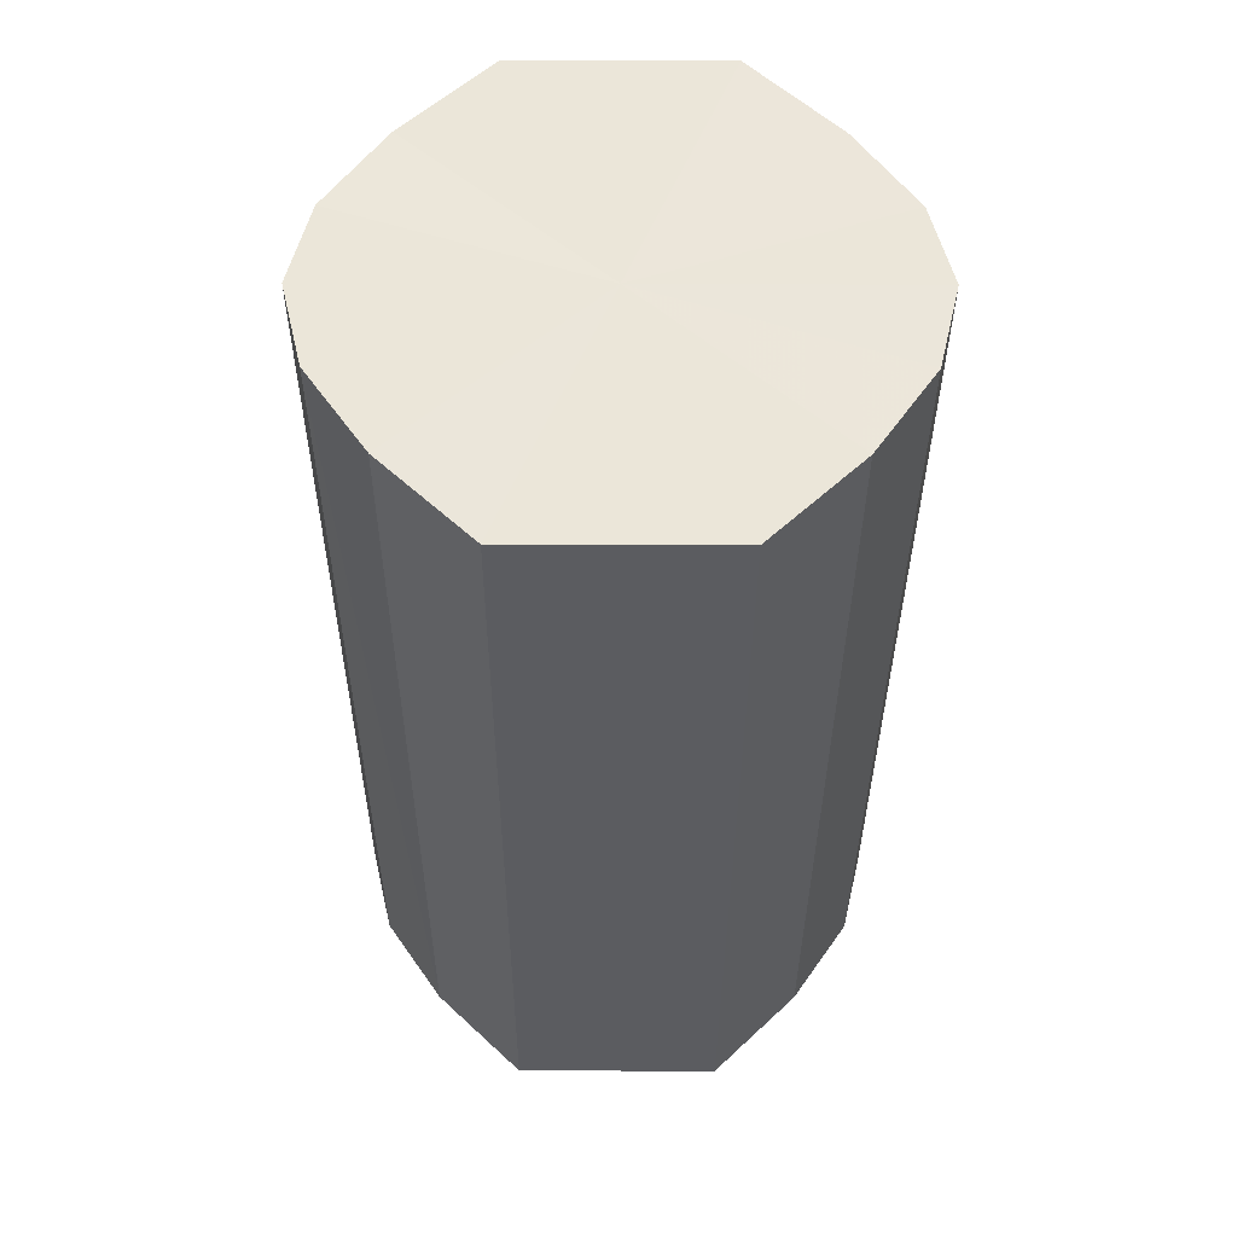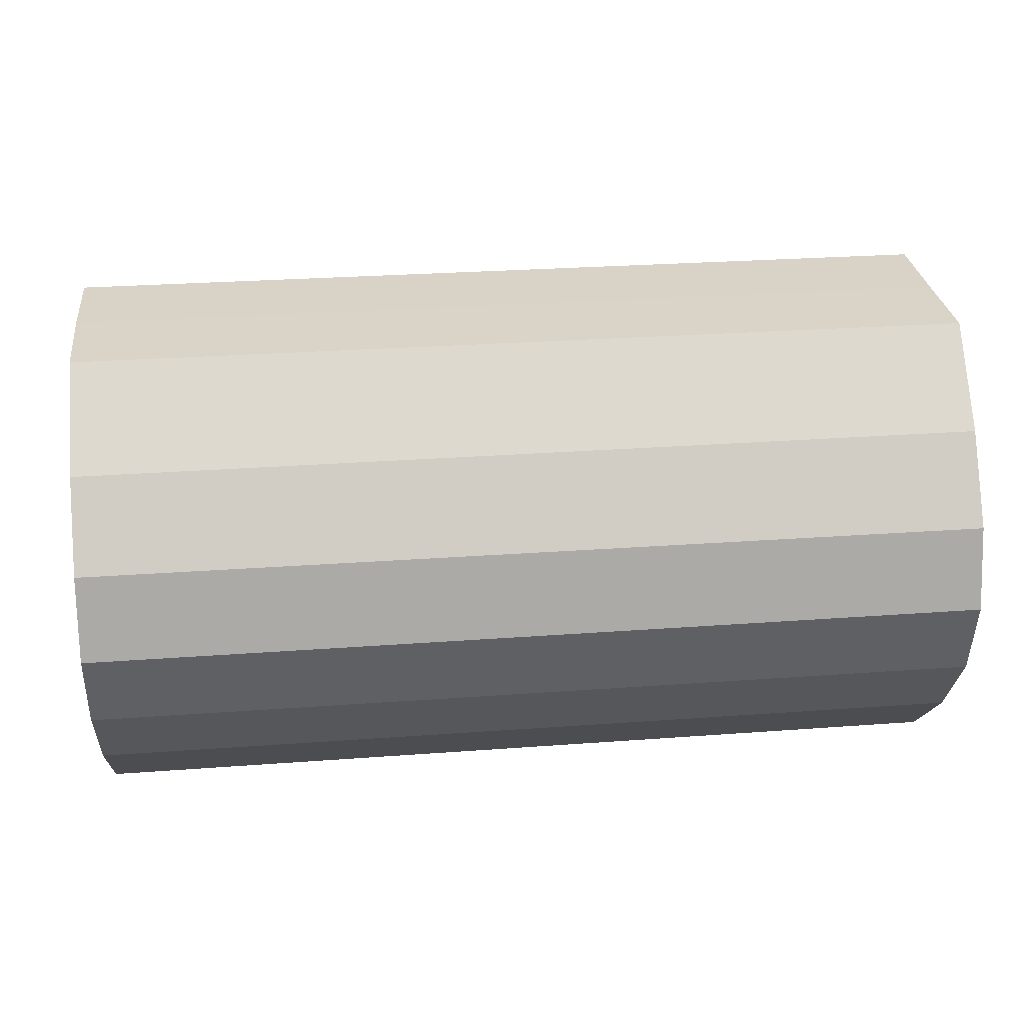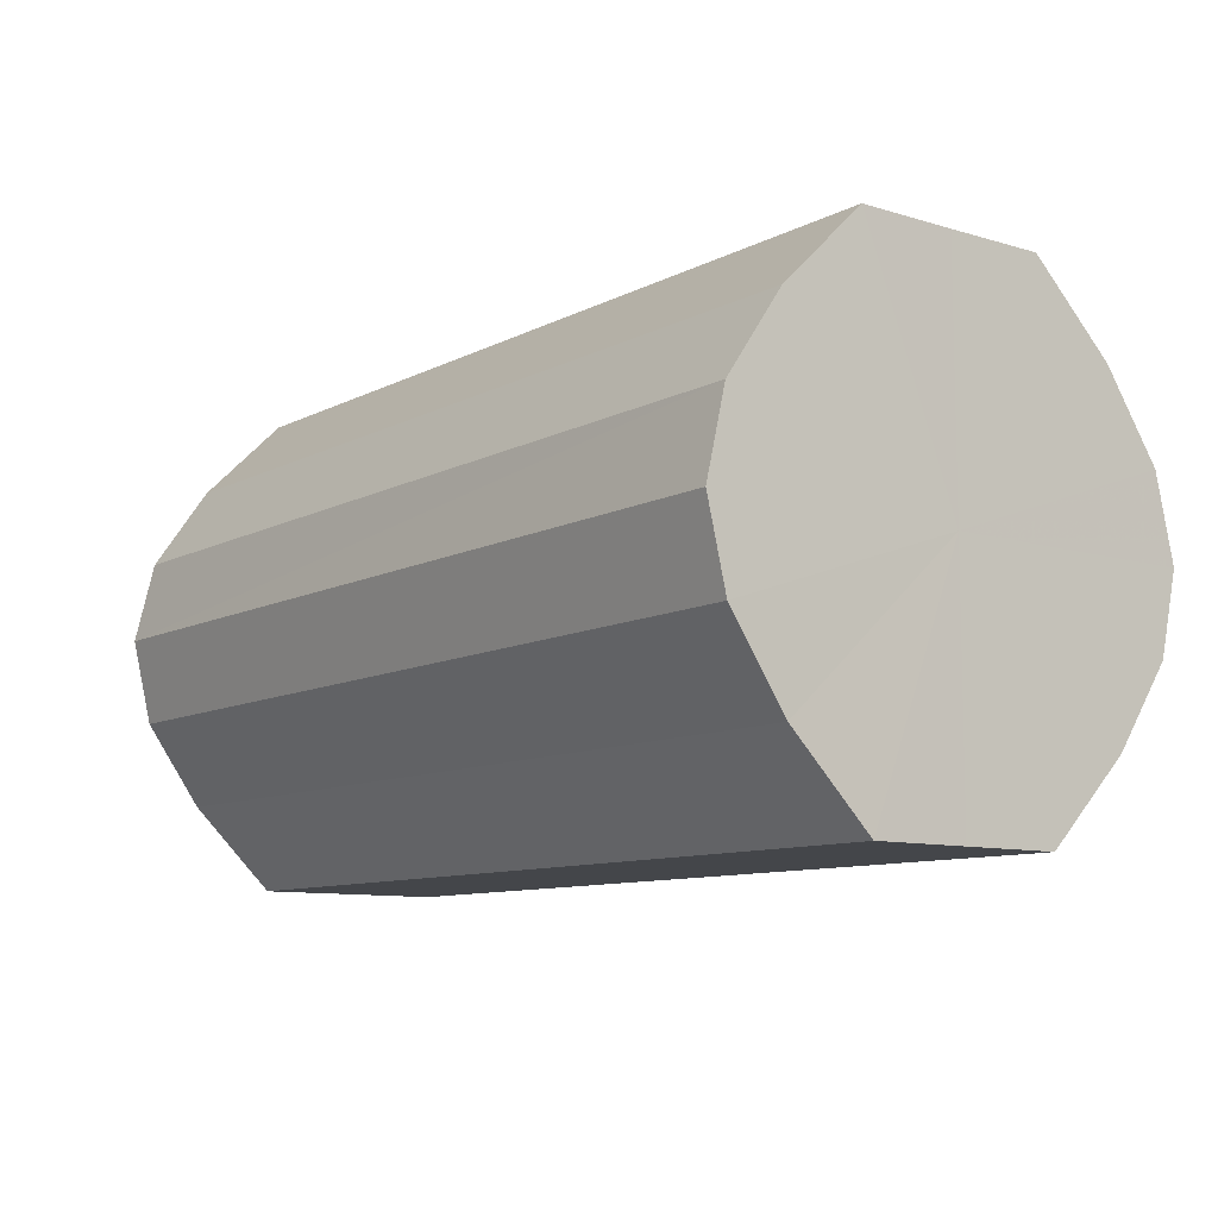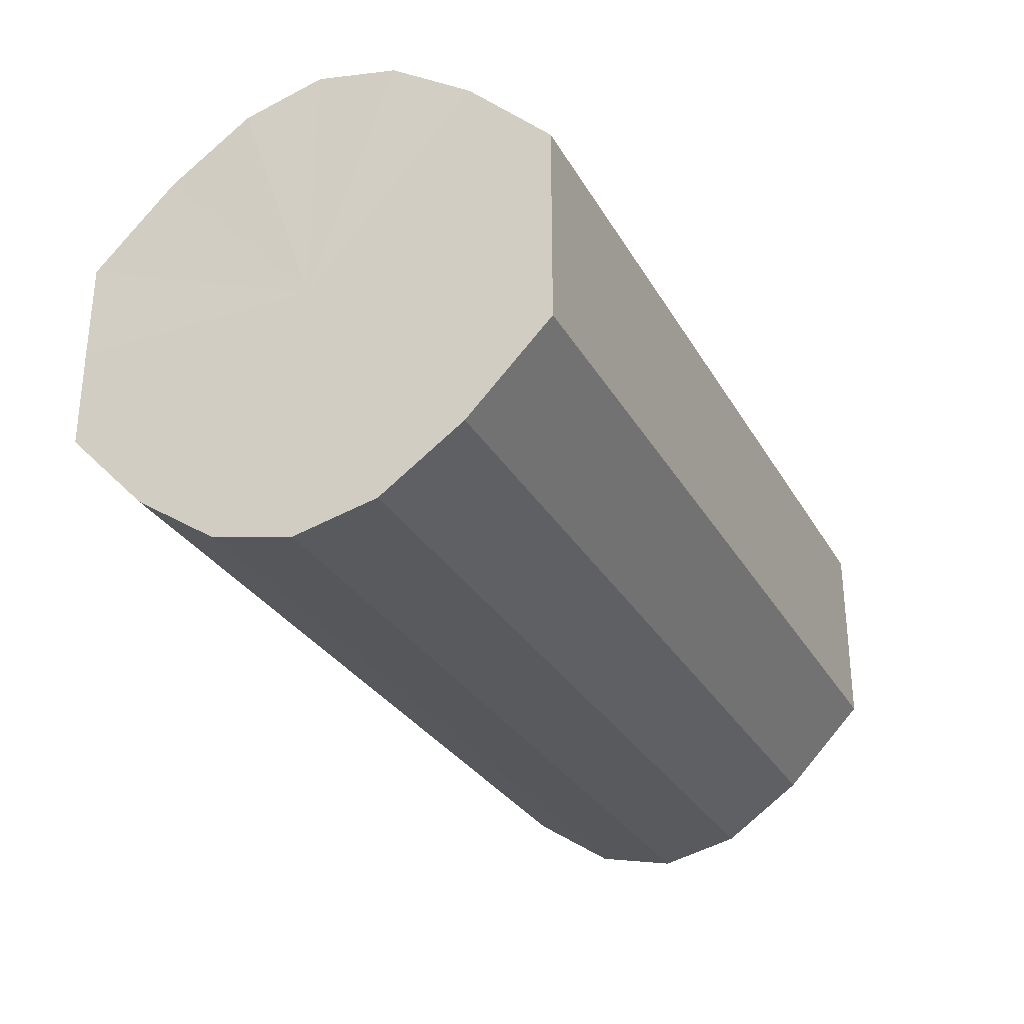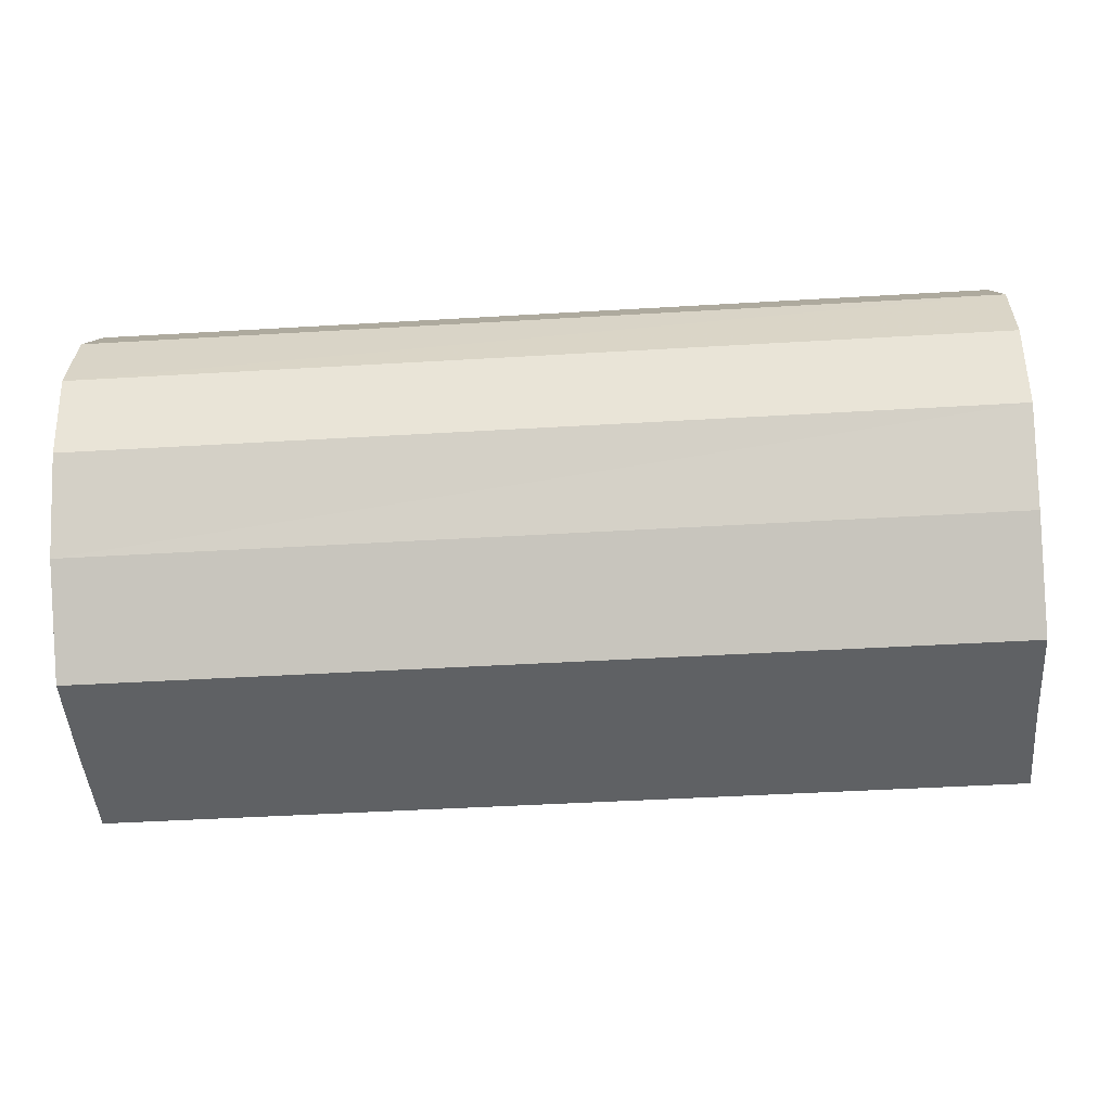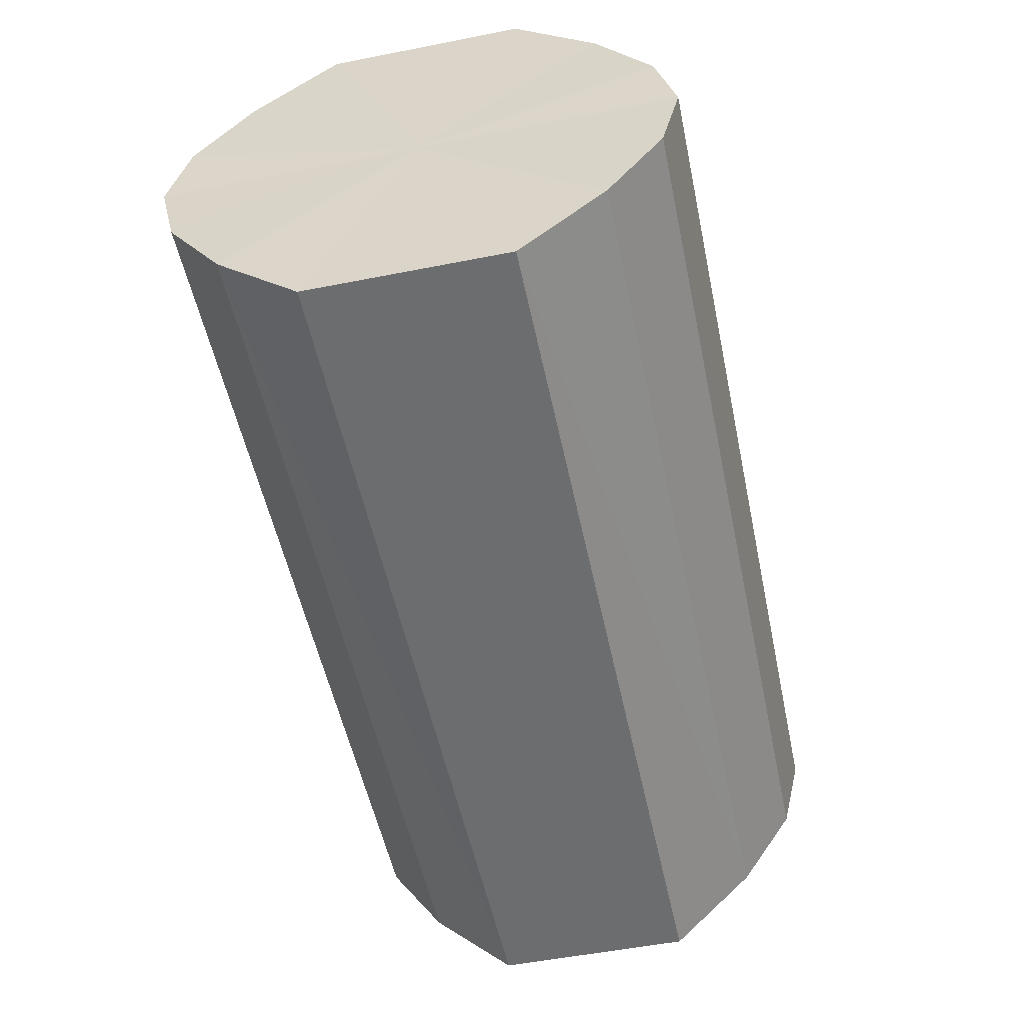
<metadata>
{"format":"obj","ext":"obj","renderer":"f3d","projection":"perspective","resolution":1024,"background":"white","views":[{"elev":-34.5,"azim":-90.2,"up":"+Y"},{"elev":28.3,"azim":173.6,"up":"+Y"},{"elev":-9.8,"azim":52.4,"up":"+Y"},{"elev":-29.7,"azim":-65.2,"up":"+Z"},{"elev":-46.5,"azim":3.9,"up":"+Y"},{"elev":-53.9,"azim":-78.1,"up":"+Y"}]}
</metadata>
<code>
o 3483
v 2217 1879 8.206
v 2217 1879 8.204
v 2217 1879 8.206
v 2217 1879 8.197
v 2217 1879 8.204
v 2217 1879 8.204
v 2217 1879 8.204
v 2217 1879 8.187
v 2217 1879 8.197
v 2217 1879 8.197
v 2217 1879 8.197
v 2217 1879 8.175
v 2217 1879 8.187
v 2217 1879 8.187
v 2217 1879 8.187
v 2217 1879 8.162
v 2217 1879 8.175
v 2217 1879 8.175
v 2217 1879 8.175
v 2217 1879 8.152
v 2217 1879 8.162
v 2217 1879 8.162
v 2217 1879 8.162
v 2217 1879 8.145
v 2217 1879 8.152
v 2217 1879 8.152
v 2217 1879 8.152
v 2217 1879 8.143
v 2217 1879 8.145
v 2217 1879 8.145
v 2217 1879 8.145
v 2217 1879 8.143
v 2217 1879 8.206
v 2217 1879 8.204
v 2217 1879 8.204
v 2217 1879 8.197
v 2217 1879 8.197
v 2217 1879 8.204
v 2217 1879 8.206
v 2217 1879 8.197
v 2217 1879 8.204
v 2217 1879 8.187
v 2217 1879 8.187
v 2217 1879 8.187
v 2217 1879 8.197
v 2217 1879 8.175
v 2217 1879 8.187
v 2217 1879 8.175
v 2217 1879 8.175
v 2217 1879 8.162
v 2217 1879 8.175
v 2217 1879 8.152
v 2217 1879 8.162
v 2217 1879 8.162
v 2217 1879 8.162
v 2217 1879 8.145
v 2217 1879 8.152
v 2217 1879 8.143
v 2217 1879 8.145
v 2217 1879 8.152
v 2217 1879 8.152
v 2217 1879 8.145
v 2217 1879 8.143
v 2217 1879 8.145
v 2217 1879 8.175
v 2217 1879 8.204
v 2217 1879 8.206
v 2217 1879 8.197
v 2217 1879 8.204
v 2217 1879 8.187
v 2217 1879 8.197
v 2217 1879 8.175
v 2217 1879 8.187
v 2217 1879 8.162
v 2217 1879 8.175
v 2217 1879 8.152
v 2217 1879 8.162
v 2217 1879 8.145
v 2217 1879 8.152
v 2217 1879 8.143
v 2217 1879 8.145
v 2217 1879 8.175
v 2217 1879 8.206
v 2217 1879 8.204
v 2217 1879 8.204
v 2217 1879 8.197
v 2217 1879 8.197
v 2217 1879 8.187
v 2217 1879 8.187
v 2217 1879 8.175
v 2217 1879 8.175
v 2217 1879 8.162
v 2217 1879 8.162
v 2217 1879 8.152
v 2217 1879 8.152
v 2217 1879 8.145
v 2217 1879 8.145
v 2217 1879 8.143
f 1 2 3
f 2 4 5
f 6 1 7
f 4 8 9
f 10 6 11
f 8 12 13
f 14 10 15
f 12 16 17
f 18 14 19
f 16 20 21
f 22 18 23
f 20 24 25
f 26 22 27
f 24 28 29
f 30 26 31
f 28 30 32
f 33 34 35
f 35 36 37
f 38 39 33
f 40 41 38
f 37 42 43
f 44 45 40
f 46 47 44
f 43 48 49
f 50 51 46
f 52 53 50
f 49 54 55
f 56 57 52
f 58 59 56
f 55 60 61
f 62 63 58
f 61 64 62
f 65 66 67
f 65 68 66
f 65 67 69
f 65 70 68
f 65 69 71
f 65 72 70
f 65 71 73
f 65 74 72
f 65 73 75
f 65 76 74
f 65 75 77
f 65 78 76
f 65 77 79
f 65 80 78
f 65 79 81
f 65 81 80
f 82 83 84
f 82 85 83
f 82 84 86
f 82 87 85
f 82 86 88
f 82 89 87
f 82 88 90
f 82 91 89
f 82 90 92
f 82 93 91
f 82 92 94
f 82 95 93
f 82 94 96
f 82 97 95
f 82 96 98
f 82 98 97

</code>
